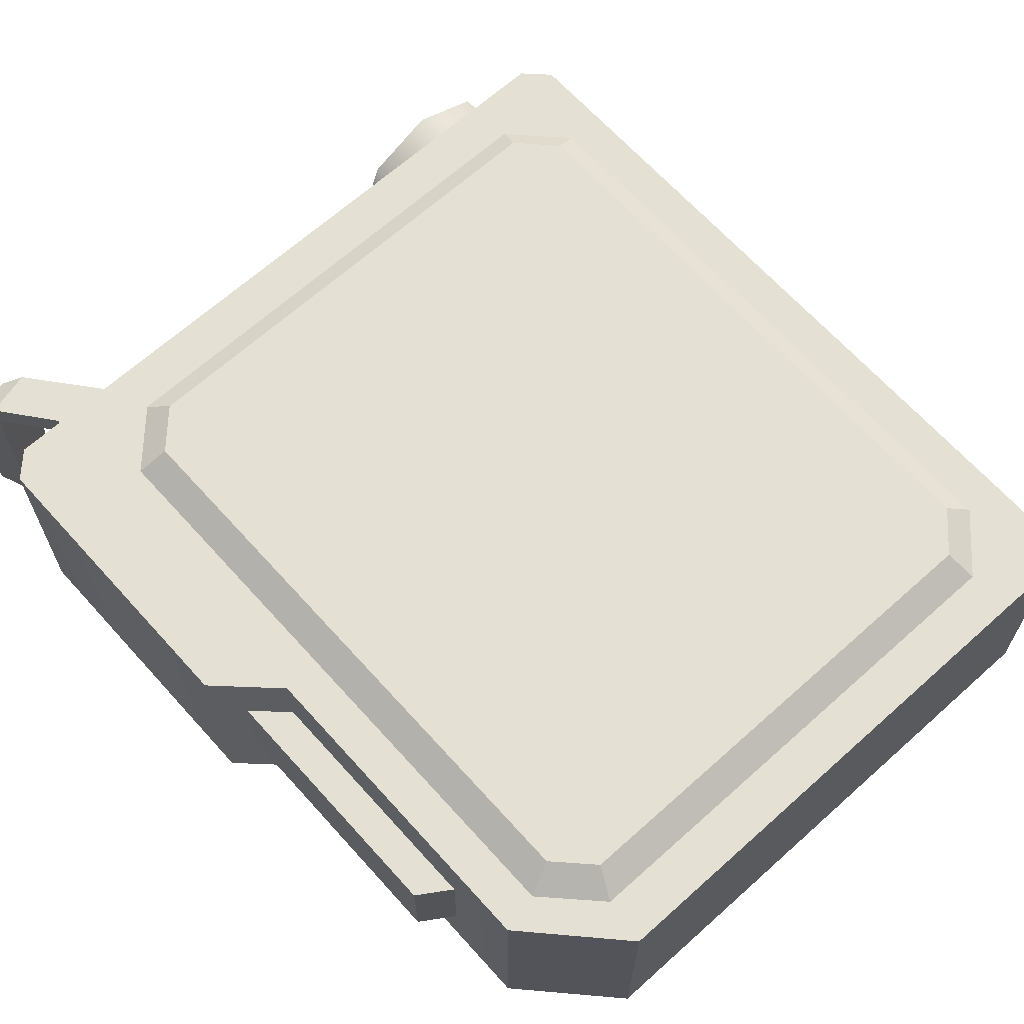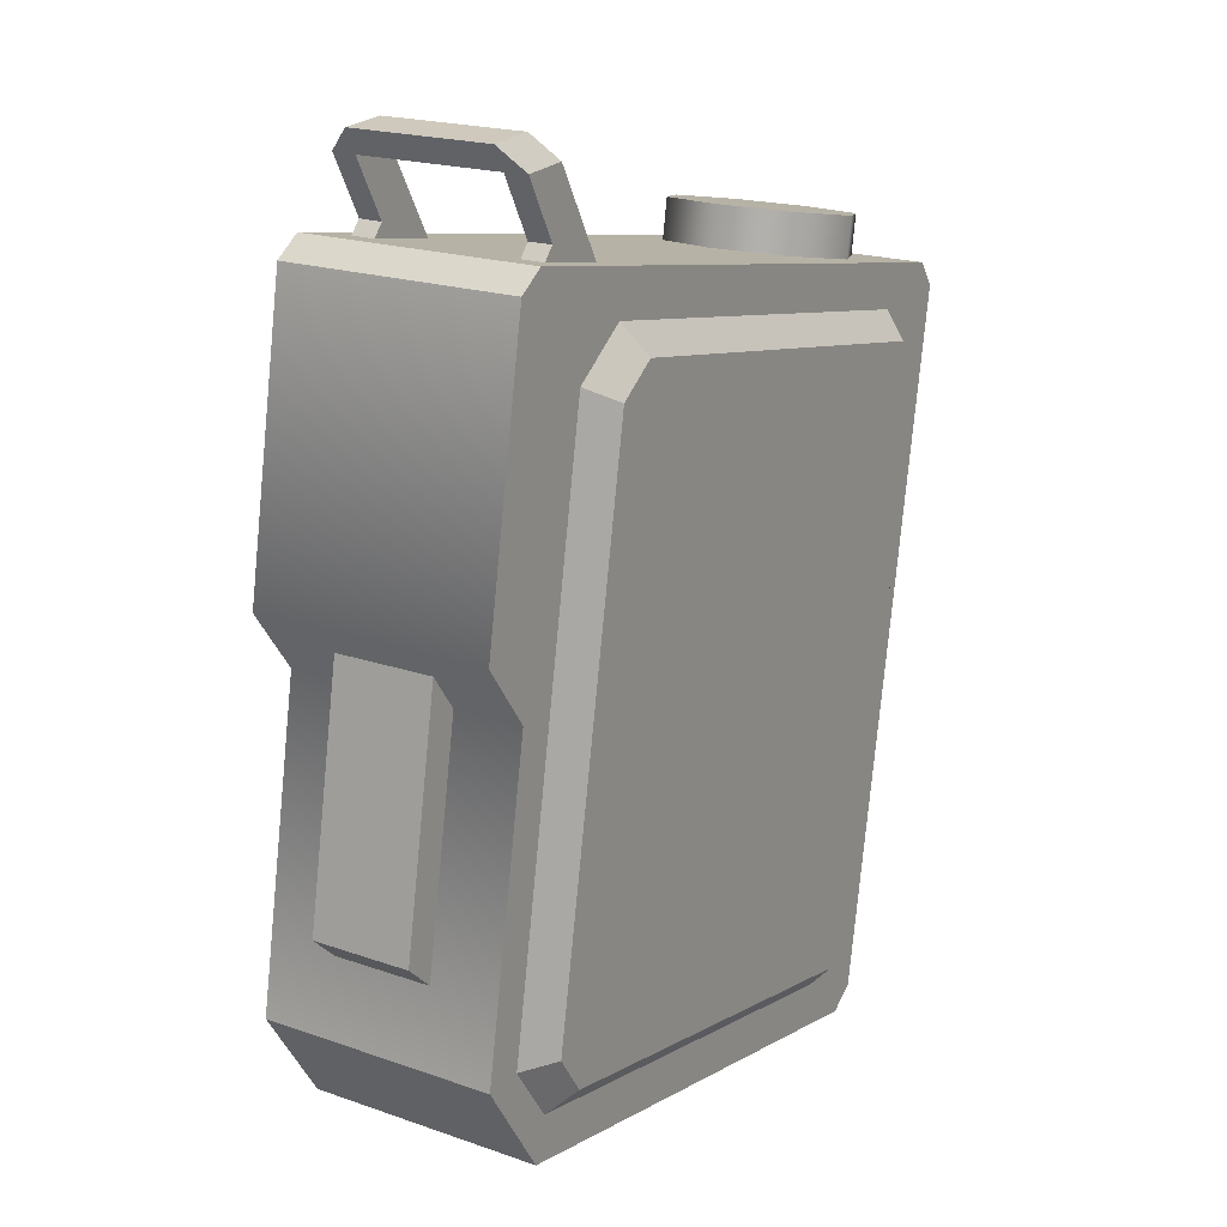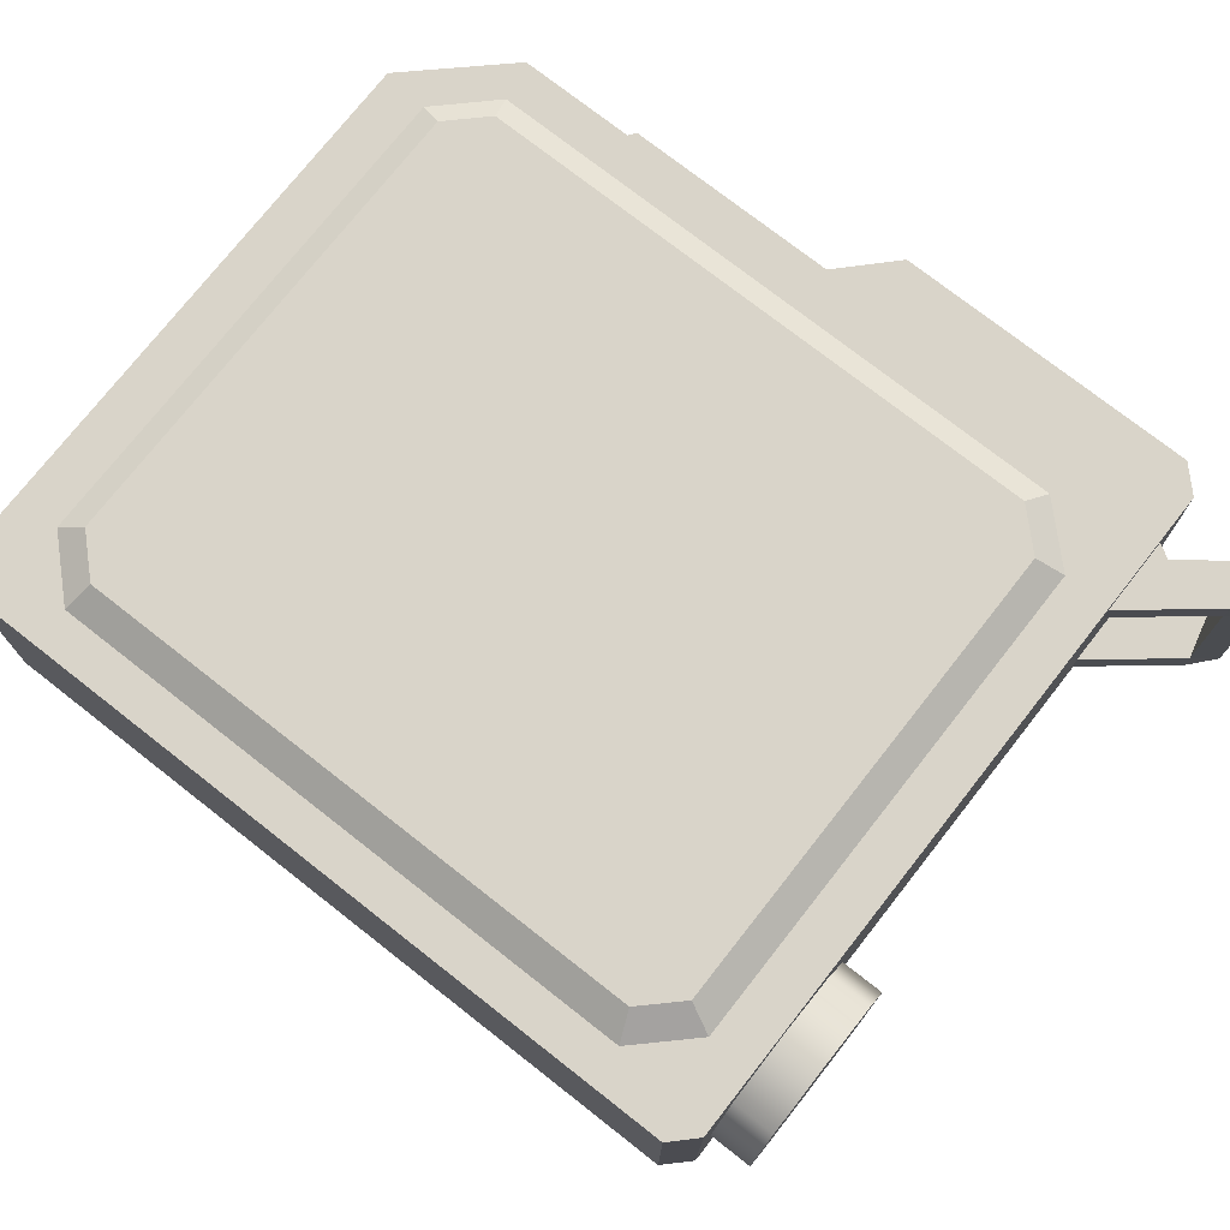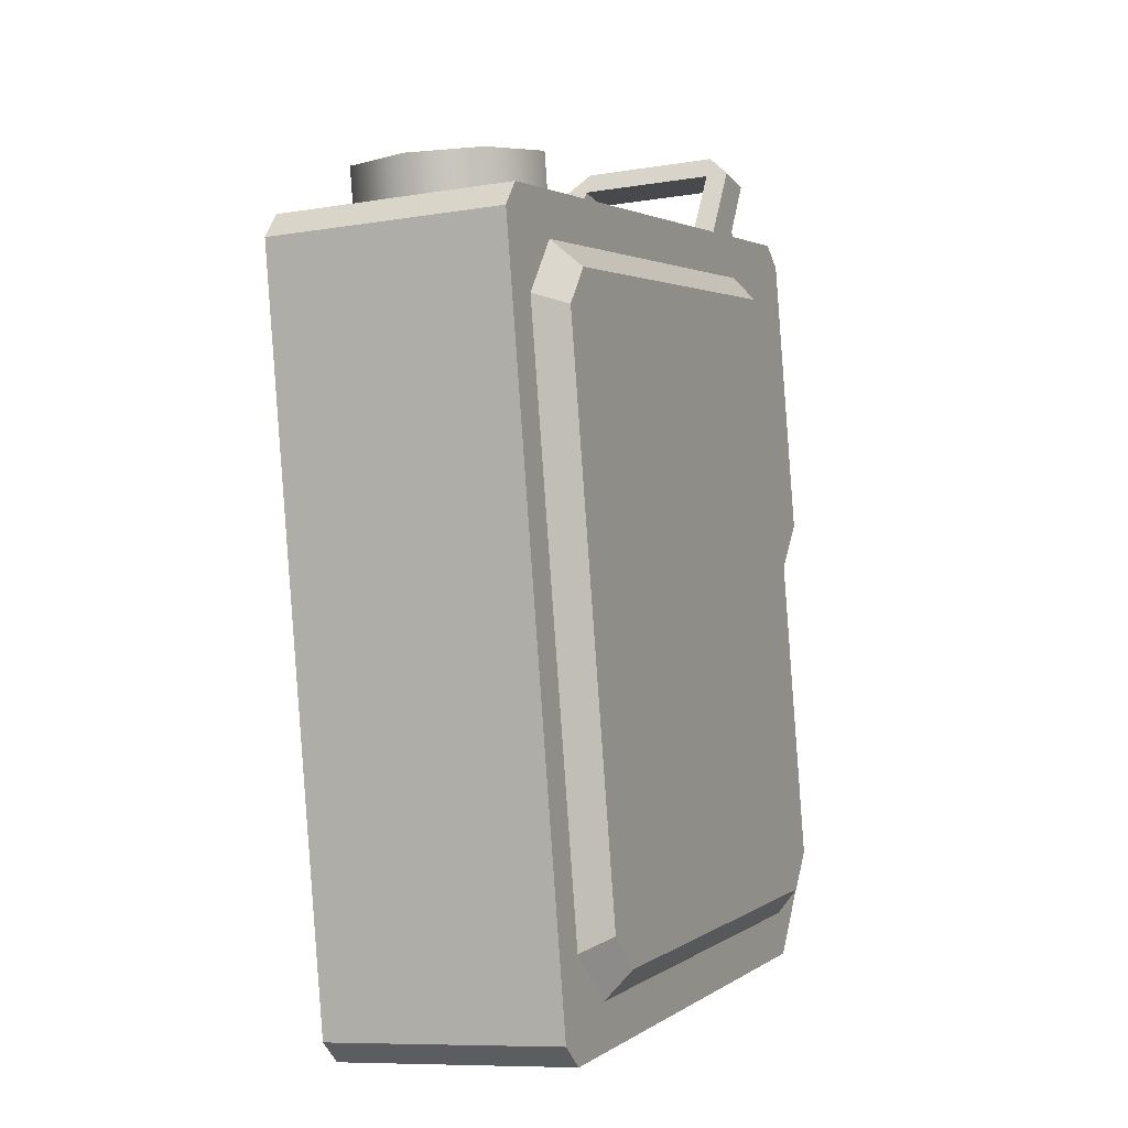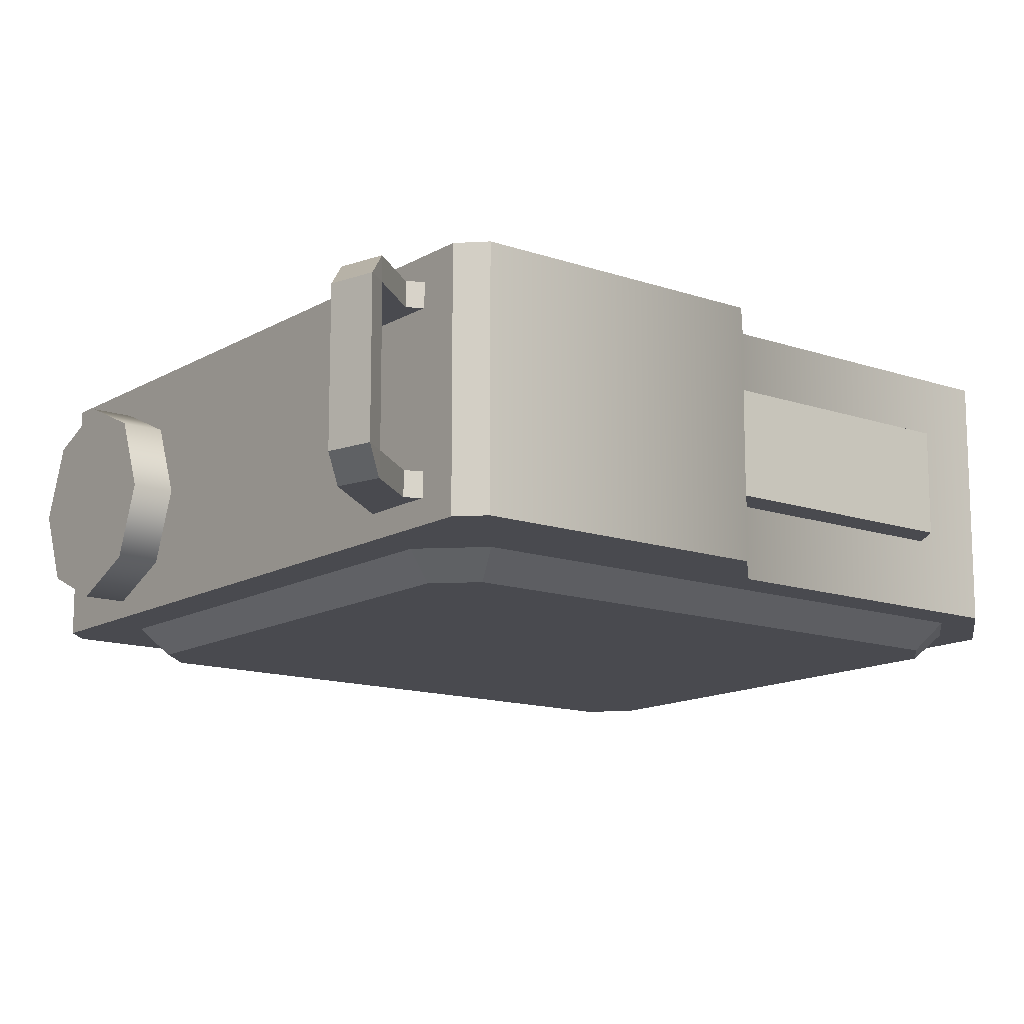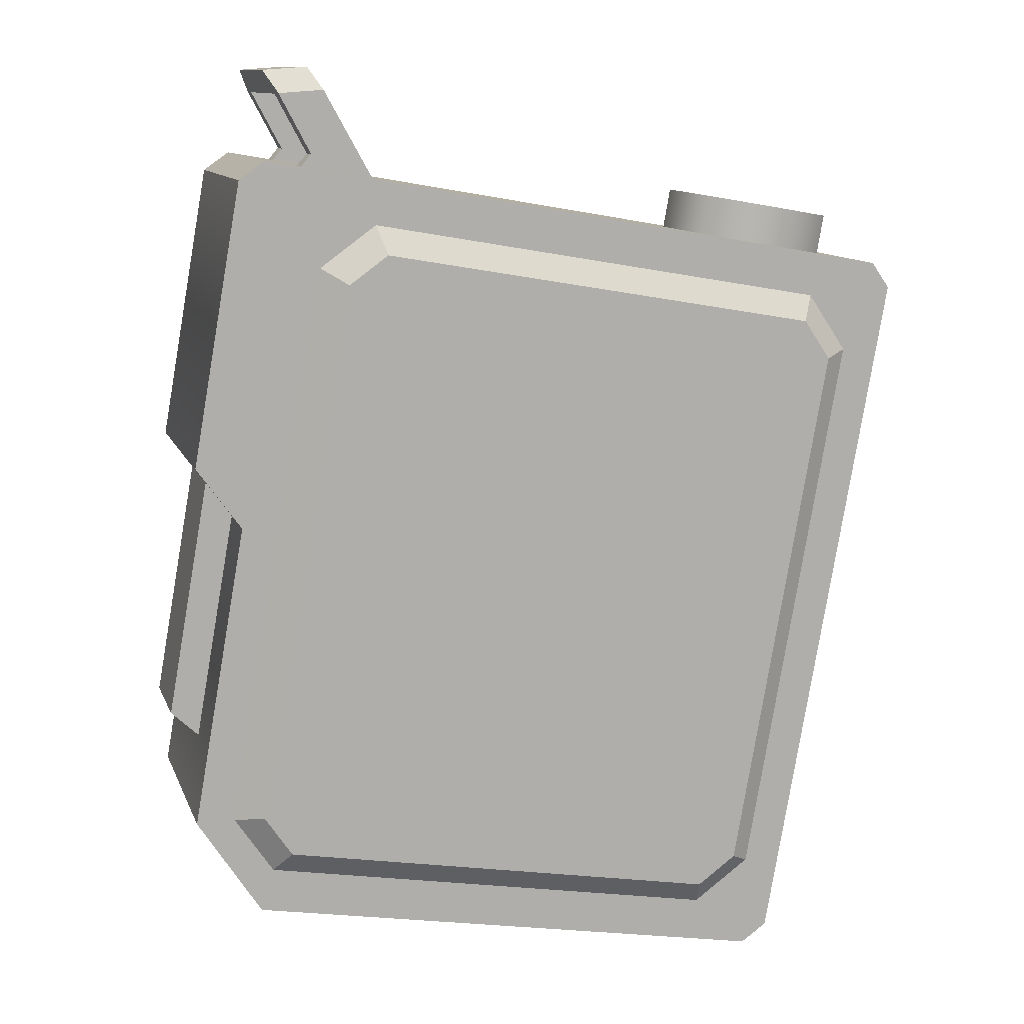
<metadata>
{"format":"obj","ext":"obj","renderer":"f3d","projection":"perspective","resolution":1024,"background":"white","views":[{"elev":66.1,"azim":-52.0,"up":"+Z"},{"elev":19.7,"azim":-57.1,"up":"+Y"},{"elev":74.9,"azim":118.1,"up":"+Z"},{"elev":-8.8,"azim":114.2,"up":"+Y"},{"elev":-13.5,"azim":-137.8,"up":"+Z"},{"elev":11.3,"azim":-15.8,"up":"+Y"}]}
</metadata>
<code>
v  0.6654 1.199 -0.1126
v  0.5673 1.216 -0.1574
v  0.5824 1.302 -0.1574
v  0.6805 1.285 -0.1126
v  0.4692 1.234 -0.1126
v  0.4843 1.319 -0.1126
v  0.43 1.24 -0.0081
v  0.4451 1.326 -0.0081
v  0.7197 1.278 -0.0081
v  0.7046 1.192 -0.0081
v  0.6654 1.199 0.0963
v  0.6805 1.285 0.0963
v  0.5824 1.302 0.1412
v  0.5673 1.216 0.1412
v  0.4843 1.319 0.0963
v  0.4692 1.234 0.0963
v  0.5271 0.0495 0
v  -0.3046 0.1961 -0
v  -0.3046 0.1961 -0.1834
v  0.5271 0.0495 -0.1834
v  -0.2735 1.389 -0.1834
v  -0.2735 1.389 -0
v  0.7321 1.212 0
v  0.7321 1.212 -0.1834
v  -0.4049 0.3505 -0.1834
v  0.6683 0.6484 -0.1834
v  -0.3214 0.8242 -0.1834
v  0.5677 0.0779 -0.1834
v  -0.4049 0.3505 -0
v  -0.3214 0.8242 -0
v  0.5677 0.0779 0
v  -0.3141 1.361 -0.1834
v  -0.3141 1.361 -0
v  0.4314 0.1775 -0.2228
v  -0.26 0.2994 -0.2228
v  -0.302 0.3618 -0.2228
v  -0.0931 1.246 -0.2228
v  -0.1539 1.202 -0.2228
v  0.5984 1.124 -0.2228
v  0.6403 1.062 -0.2228
v  0.4922 0.2217 -0.2228
v  0.5298 0.1983 -0.1834
v  0.4415 0.134 -0.1834
v  -0.2844 0.262 -0.1834
v  -0.3454 0.3526 -0.1834
v  -0.1915 1.225 -0.1834
v  -0.1032 1.29 -0.1834
v  0.6227 1.162 -0.1834
v  0.6837 1.071 -0.1834
v  -0.3915 0.9218 -0.1834
v  0.683 0.7317 -0.1834
v  0.683 0.7317 0
v  0.6683 0.6484 0
v  0.7605 1.171 -0.1834
v  0.7605 1.171 0
v  -0.4278 0.5052 -0
v  -0.3532 0.9286 -0
v  -0.3532 0.9286 -0.0774
v  -0.4278 0.5052 -0.0774
v  -0.3596 0.4414 -0
v  -0.3596 0.4414 -0.0774
v  -0.2761 0.915 -0.0774
v  -0.1745 1.493 -0
v  -0.2442 1.488 -0
v  -0.2442 1.488 -0.1109
v  -0.1745 1.493 -0.1109
v  -0.2626 1.524 -0.1109
v  -0.2626 1.524 -0
v  -0.1929 1.529 -0
v  -0.1929 1.529 -0.1109
v  -0.2443 1.489 -0.147
v  -0.1746 1.494 -0.147
v  -0.1956 1.397 -0.1109
v  -0.0947 1.349 -0.1109
v  -0.1956 1.397 -0.147
v  -0.0947 1.349 -0.147
v  -0.2456 1.339 -0.147
v  -0.2456 1.339 -0.1109
v  -0.3915 0.9218 -0
v  0.5271 0.0495 0.1834
v  -0.3046 0.1961 0.1834
v  -0.2735 1.389 0.1834
v  0.7321 1.212 0.1834
v  0.6683 0.6484 0.1834
v  -0.3214 0.8242 0.1834
v  -0.4049 0.3505 0.1834
v  0.5677 0.0779 0.1834
v  -0.3141 1.361 0.1834
v  0.6403 1.062 0.2228
v  0.5984 1.124 0.2228
v  -0.0931 1.246 0.2228
v  0.4314 0.1775 0.2228
v  -0.1539 1.202 0.2228
v  -0.302 0.3618 0.2228
v  -0.26 0.2994 0.2228
v  0.4922 0.2217 0.2228
v  0.5298 0.1983 0.1834
v  0.4415 0.134 0.1834
v  -0.2844 0.262 0.1834
v  -0.3454 0.3526 0.1834
v  -0.1915 1.225 0.1834
v  -0.1032 1.29 0.1834
v  0.6227 1.162 0.1834
v  0.6837 1.071 0.1834
v  -0.3915 0.9218 0.1834
v  0.683 0.7317 0.1834
v  0.7605 1.171 0.1834
v  -0.4278 0.5052 0.0774
v  -0.3532 0.9286 0.0774
v  -0.3596 0.4414 0.0774
v  -0.2761 0.915 0.0774
v  -0.1745 1.493 0.1109
v  -0.2442 1.488 0.1109
v  -0.2626 1.524 0.1109
v  -0.1929 1.529 0.1109
v  -0.2443 1.489 0.147
v  -0.1746 1.494 0.147
v  -0.0947 1.349 0.1109
v  -0.1956 1.397 0.1109
v  -0.1956 1.397 0.147
v  -0.0947 1.349 0.147
v  -0.2456 1.339 0.147
v  -0.2456 1.339 0.1109
g pckup_health_lg
f 1 2 3 4
f 2 5 6 3
f 7 8 6 5
f 1 4 9 10
f 4 3 6 8
f 9 4 8
f 11 12 13 14
f 14 13 15 16
f 7 16 15 8
f 11 10 9 12
f 15 13 12 8
f 9 8 12
f 17 18 19 20
f 21 22 23 24
f 20 19 25 26
f 25 27 26
f 28 20 26
f 29 30 27 25
f 28 31 17 20
f 32 33 22 21
f 34 35 36 37
f 36 38 37
f 37 39 40 34
f 41 34 40
f 42 43 34 41
f 43 44 35 34
f 44 45 36 35
f 45 46 38 36
f 46 47 37 38
f 47 48 39 37
f 48 49 40 39
f 49 42 41 40
f 50 51 26 27
f 51 52 53 26
f 32 21 24 51
f 24 54 51
f 50 32 51
f 54 55 52 51
f 56 57 58 59
f 60 56 59 61
f 62 61 59 58
f 63 64 65 66
f 67 68 69 70
f 64 68 67 65
f 65 67 71
f 70 66 72
f 65 73 74 66
f 65 71 75 73
f 71 72 76 75
f 72 66 74 76
f 71 67 70 72
f 77 78 73 75
f 73 78 74
f 76 77 75
f 28 26 53 31
f 25 19 18 29
f 54 24 23 55
f 50 27 30 79
f 32 50 79 33
f 66 70 69 63
f 17 80 81 18
f 82 83 23 22
f 84 85 86 80
f 86 81 80
f 87 84 80
f 29 86 85 30
f 87 80 17 31
f 88 82 22 33
f 89 90 91 92
f 91 93 94 92
f 94 95 92
f 96 89 92
f 97 96 92 98
f 98 92 95 99
f 99 95 94 100
f 100 94 93 101
f 101 93 91 102
f 102 91 90 103
f 103 90 89 104
f 104 89 96 97
f 105 85 84 106
f 106 84 53 52
f 106 107 83 88
f 83 82 88
f 105 106 88
f 107 106 52 55
f 56 108 109 57
f 60 110 108 56
f 111 109 108 110
f 63 112 113 64
f 114 115 69 68
f 64 113 114 68
f 113 116 114
f 115 117 112
f 113 112 118 119
f 113 119 120 116
f 116 120 121 117
f 117 121 118 112
f 116 117 115 114
f 122 120 119 123
f 119 118 123
f 121 120 122
f 87 31 53 84
f 86 29 18 81
f 107 55 23 83
f 105 79 30 85
f 88 33 79 105
f 112 63 69 115

</code>
